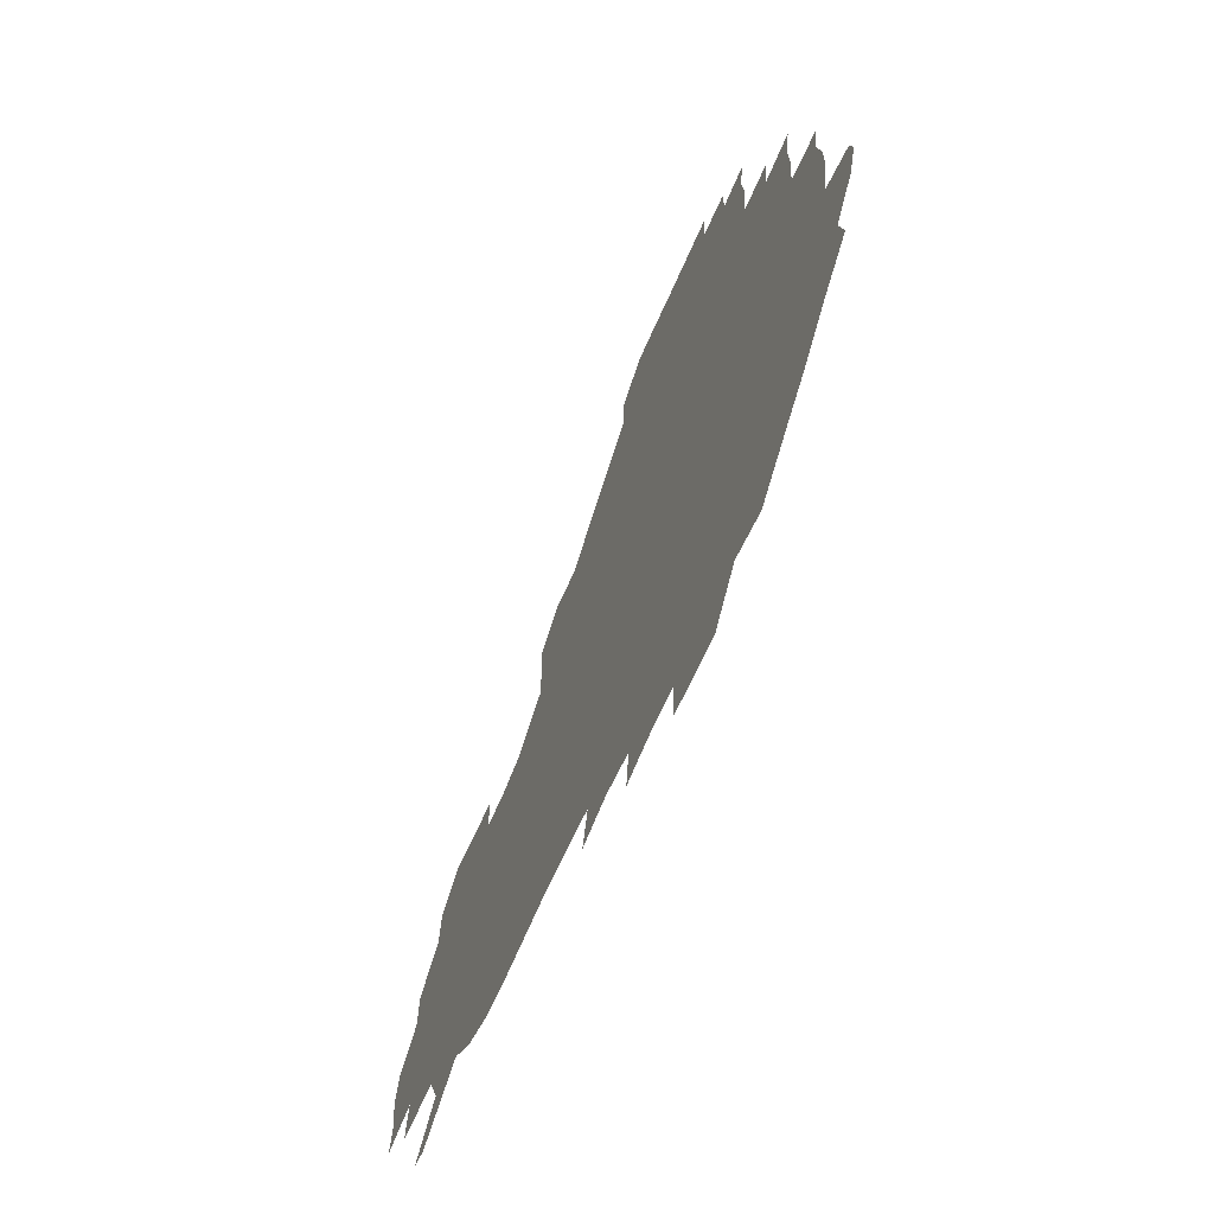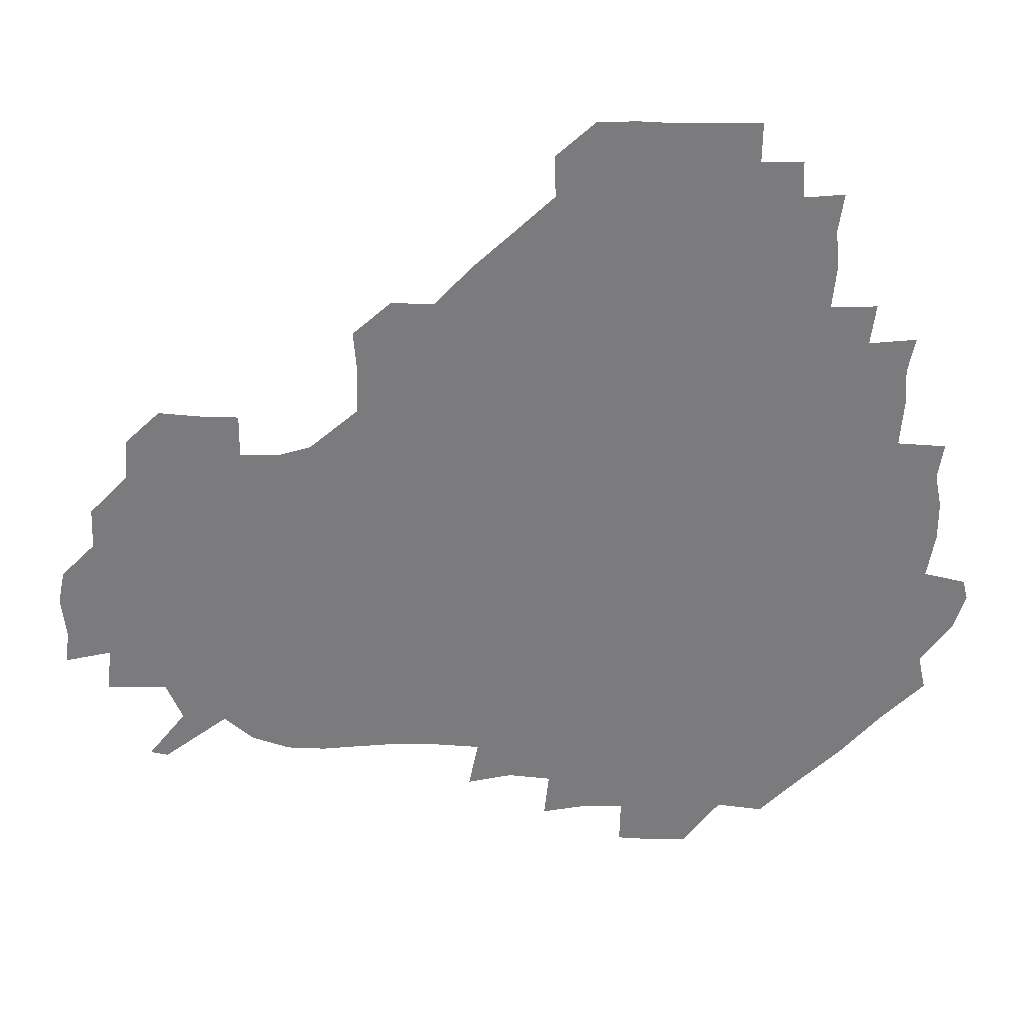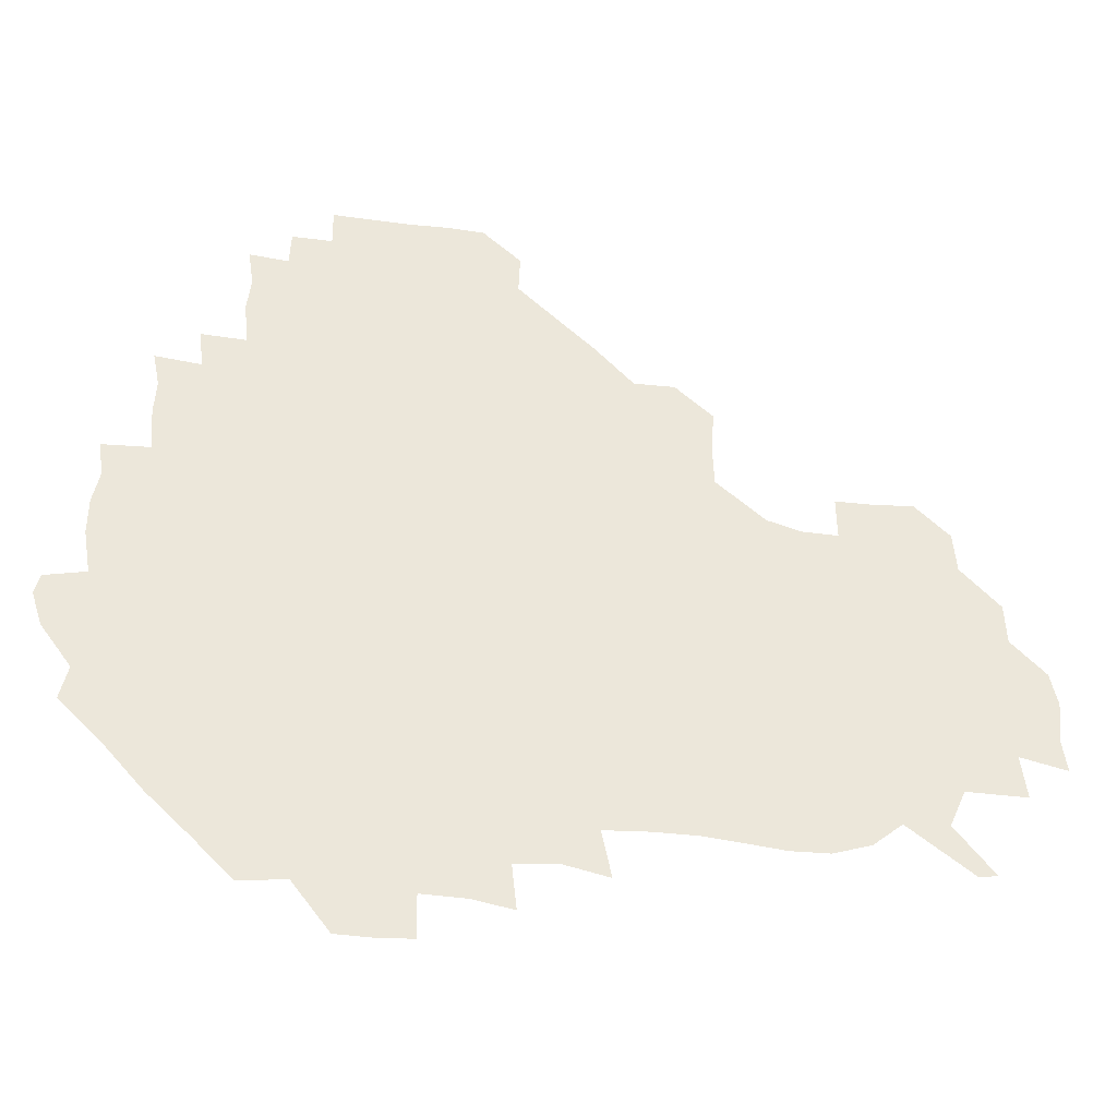
<metadata>
{"format":"obj","ext":"obj","renderer":"f3d","projection":"perspective","resolution":1024,"background":"white","views":[{"elev":-65.4,"azim":-113.5,"up":"+Y"},{"elev":31.4,"azim":-179.5,"up":"+Y"},{"elev":-39.3,"azim":-9.5,"up":"+Y"}]}
</metadata>
<code>
v 240.7 185.2 0
v 236.3 198.9 0
v 238.3 206.8 0
v 249.9 155 0
v 252.9 168.6 0
v 253.8 182 0
v 255.2 196 0
v 254.2 210.6 0
v 251.3 228.3 0
v 251.3 243.1 0
v 253.9 256.5 0
v 251.8 270.3 0
v 267.2 138 0
v 271.5 152.8 0
v 272.7 167 0
v 273.7 181.3 0
v 270.8 196.2 0
v 271 210.5 0
v 271.4 225.6 0
v 273 240.9 0
v 271.9 256.1 0
v 270.3 271.5 0
v 269 289.3 0
v 269.7 303.5 0
v 267 317.3 0
v 282.6 120.7 0
v 286.2 136.9 0
v 289.3 152.2 0
v 289.7 166.6 0
v 287.8 181.2 0
v 287.1 196 0
v 287.4 210.6 0
v 286.1 225.7 0
v 287.5 240.3 0
v 288.2 255 0
v 287.3 270 0
v 286.2 286 0
v 285.8 301.1 0
v 285.1 315.7 0
v 283.1 331.4 0
v 299.3 104.8 0
v 301.5 121.7 0
v 303 137.4 0
v 303.8 152.1 0
v 303.9 166.4 0
v 303.1 180.9 0
v 302.9 195.7 0
v 302.2 210.7 0
v 302.4 225.6 0
v 301.7 240.4 0
v 303.3 254.6 0
v 302.7 269.6 0
v 301.8 285.2 0
v 300.1 301.4 0
v 301.1 315.7 0
v 300.8 330.9 0
v 299.2 348.6 0
v 300.7 362.4 0
v 298.5 377.4 0
v 315 89.08 0
v 316.2 106.2 0
v 317 122.1 0
v 317.4 137 0
v 318 152 0
v 318.2 166.5 0
v 317.8 181 0
v 317.3 195.7 0
v 317.5 210.5 0
v 317.9 225.2 0
v 317.9 239.9 0
v 317.2 255 0
v 316.6 270.4 0
v 316.6 285.3 0
v 316.2 300.5 0
v 314.9 316.6 0
v 316.5 330.7 0
v 316.6 345.8 0
v 316.2 360.8 0
v 314 376.2 0
v 314.6 390.3 0
v 332.9 91.52 0
v 332.1 107.4 0
v 332.1 122.4 0
v 332.3 137.4 0
v 332.2 152 0
v 332.5 166.6 0
v 332.4 181.1 0
v 332.5 195.7 0
v 332 210.5 0
v 332.2 225.3 0
v 332.6 239.7 0
v 331.5 255.3 0
v 332.8 269.2 0
v 331.7 285.1 0
v 330.8 301 0
v 331.3 315.8 0
v 331.5 330.6 0
v 331.2 345.9 0
v 331.2 360.8 0
v 330.9 375.7 0
v 330.5 390.4 0
v 330.3 405.5 0
v 347.5 72.34 0
v 346.7 91.59 0
v 346.5 107.6 0
v 347 123.5 0
v 346.9 137.8 0
v 346.7 152.1 0
v 346.8 166.7 0
v 346.8 181.2 0
v 347 195.7 0
v 346.9 210.5 0
v 347.2 225.1 0
v 346.9 240 0
v 347.5 254.3 0
v 347 269.6 0
v 346.2 286 0
v 346.4 300.5 0
v 346.2 315.7 0
v 346.4 330.5 0
v 346.2 345.7 0
v 346 360.9 0
v 346.7 375.3 0
v 345.3 391.1 0
v 345.8 405.4 0
v 361.2 72.23 0
v 360.7 92.61 0
v 361 107.9 0
v 361.2 123.8 0
v 361.1 137.6 0
v 361.1 151.9 0
v 361.1 166.5 0
v 361.2 181.2 0
v 361.3 195.9 0
v 361.5 210.6 0
v 361.4 225.5 0
v 361.5 240.2 0
v 361.7 254.7 0
v 362.1 268.6 0
v 360.7 286.2 0
v 360.7 302.1 0
v 361.1 315.9 0
v 361 331.2 0
v 361.3 345.7 0
v 361 360.8 0
v 361.4 375.3 0
v 361.1 390.6 0
v 361.1 405.3 0
v 375.4 73.17 0
v 375 90.37 0
v 375.3 108 0
v 375 124.4 0
v 375.5 137.7 0
v 375.6 151.9 0
v 375.7 166.5 0
v 375.8 181.2 0
v 375.9 195.9 0
v 376.1 210.7 0
v 376.1 225.6 0
v 376.1 240.2 0
v 376.9 254.1 0
v 376.6 269.1 0
v 376.1 284.5 0
v 375.4 302 0
v 375.8 316.6 0
v 375.9 331.3 0
v 376.1 345.6 0
v 376.1 360.5 0
v 376.1 375.6 0
v 376.1 390.8 0
v 376 406.1 0
v 392.2 90.16 0
v 390.2 108.2 0
v 390.5 122.5 0
v 389.9 137.8 0
v 389.9 152.4 0
v 390.4 166.6 0
v 390.4 181.4 0
v 390.5 196 0
v 390.8 211 0
v 390.8 225.8 0
v 391 240.2 0
v 391.1 254.6 0
v 391.1 269.8 0
v 390.9 285.3 0
v 390.6 300.9 0
v 390.4 317.4 0
v 390.7 331.6 0
v 391 346.1 0
v 391 360.8 0
v 391.1 376.1 0
v 391.1 390.8 0
v 391.1 405.7 0
v 408.1 87.37 0
v 406.2 105.1 0
v 405.2 122.3 0
v 404.8 137.4 0
v 404.9 152 0
v 404.5 167.3 0
v 404.4 181.9 0
v 404.9 196.3 0
v 404.6 211 0
v 405.3 225.7 0
v 405.4 240.3 0
v 405.4 254.4 0
v 405.7 269.2 0
v 405.8 284.2 0
v 405.7 300 0
v 406 315.3 0
v 405.9 330.6 0
v 405.9 346 0
v 406.2 362 0
v 405.9 376.2 0
v 406.5 392.1 0
v 423 106.9 0
v 421 122.1 0
v 420.3 136.7 0
v 419 152.6 0
v 419.5 166.9 0
v 419.9 181.5 0
v 420.1 196.2 0
v 419.7 211.1 0
v 419.8 225.8 0
v 420.3 240.5 0
v 419.8 254.7 0
v 420 269.1 0
v 420.5 284.6 0
v 420.5 299 0
v 420.8 316.1 0
v 421 331.2 0
v 421.1 346.6 0
v 421.1 362 0
v 440.4 103.2 0
v 436.6 121.9 0
v 434.3 137.7 0
v 434 152.4 0
v 433.9 167 0
v 434.2 181.6 0
v 434.7 196.2 0
v 434.9 210.9 0
v 434.1 226 0
v 434.4 240.5 0
v 434.4 255 0
v 434.6 269.5 0
v 435.1 284.7 0
v 435.4 299.7 0
v 435.5 314.7 0
v 436.1 331 0
v 436.5 347.7 0
v 454.3 123.1 0
v 451.4 137.1 0
v 450.5 151.6 0
v 449 167 0
v 449.5 181.3 0
v 450.9 195.7 0
v 448.6 211.8 0
v 448.6 226.1 0
v 448.8 240.6 0
v 449.1 255.2 0
v 449.4 269.8 0
v 449.5 284.4 0
v 449.9 299.4 0
v 450.9 315.6 0
v 451.9 331.5 0
v 470.6 123.4 0
v 467.5 137.1 0
v 465.6 151.9 0
v 466.3 166 0
v 465.2 181.3 0
v 466.1 195.6 0
v 464.7 211.3 0
v 463.9 226.1 0
v 464.1 240.8 0
v 464 255.4 0
v 463.3 269.6 0
v 464.4 284.3 0
v 465.5 300.3 0
v 465.6 315.5 0
v 468.2 332.1 0
v 486.7 122 0
v 481.3 138 0
v 482.1 151.4 0
v 480.7 166.4 0
v 481.6 180.8 0
v 480.7 195.8 0
v 480.2 210.9 0
v 478.3 226.3 0
v 478.5 240.7 0
v 479.7 255.4 0
v 480.5 270.3 0
v 482.5 285 0
v 481.9 302.7 0
v 483.2 318.8 0
v 502.2 120.5 0
v 496.4 137.6 0
v 497 151.1 0
v 495.5 166.5 0
v 496.2 180.7 0
v 494.7 196.5 0
v 494.2 211.2 0
v 493.4 225.9 0
v 494.8 240.5 0
v 496.2 254.7 0
v 501.7 268.6 0
v 517.1 121.1 0
v 511.6 137.8 0
v 510.2 152.4 0
v 510 166.9 0
v 509.1 182 0
v 508.7 196.9 0
v 507.9 211.5 0
v 506.3 225.9 0
v 507.8 239.2 0
v 509.6 252.7 0
v 515.1 264.8 0
v 532.1 126.1 0
v 528.2 138.6 0
v 525 153.1 0
v 524.4 167.2 0
v 523.8 181.7 0
v 524.1 196.4 0
v 522.5 211.6 0
v 522.2 225.5 0
v 521 239 0
v 521.9 250.9 0
v 529.5 264.8 0
v 529.3 281.9 0
v 543.6 136 0
v 543.2 142 0
v 540.4 153.7 0
v 539.1 167.4 0
v 536.8 182.2 0
v 537.1 196.2 0
v 538.8 210.3 0
v 537 224.6 0
v 538.2 238.8 0
v 539.5 252.5 0
v 540.9 267.1 0
v 543.4 282.2 0
v 569.2 116.9 0
v 550.7 140.7 0
v 555.2 151.9 0
v 554.6 167.1 0
v 554.5 181 0
v 556.2 195.5 0
v 556.1 210.4 0
v 555.5 225.5 0
v 557.8 240.2 0
v 554.7 254.5 0
v 556.3 268.3 0
v 560.4 283.7 0
v 576.1 118.3 0
v 561.1 137.3 0
v 567.5 152.4 0
v 570.6 167.2 0
v 569.7 181 0
v 569.8 195.2 0
v 570.3 210.4 0
v 571.7 225.2 0
v 573.3 239.3 0
v 575.4 254.4 0
v 574.2 270.6 0
v 591.3 152.4 0
v 589.2 169.7 0
v 586 182.2 0
v 582.7 195.8 0
v 587.3 208.1 0
v 591.5 222.1 0
v 590.8 238.4 0
v 607.7 165.7 0
v 605.9 178.8 0
v 607.8 195.2 0
v 605 208.4 0
f 5 6 1
f 1 6 2
f 6 7 2
f 2 7 3
f 7 8 3
f 13 14 4
f 4 14 5
f 14 15 5
f 5 15 6
f 15 16 6
f 6 16 7
f 16 17 7
f 7 17 8
f 17 18 8
f 8 18 9
f 18 19 9
f 9 19 10
f 19 20 10
f 10 20 11
f 20 21 11
f 11 21 12
f 21 22 12
f 26 27 13
f 13 27 14
f 27 28 14
f 14 28 15
f 28 29 15
f 15 29 16
f 29 30 16
f 16 30 17
f 30 31 17
f 17 31 18
f 31 32 18
f 18 32 19
f 32 33 19
f 19 33 20
f 33 34 20
f 20 34 21
f 34 35 21
f 21 35 22
f 35 36 22
f 22 36 23
f 36 37 23
f 23 37 24
f 37 38 24
f 24 38 25
f 38 39 25
f 41 42 26
f 26 42 27
f 42 43 27
f 27 43 28
f 43 44 28
f 28 44 29
f 44 45 29
f 29 45 30
f 45 46 30
f 30 46 31
f 46 47 31
f 31 47 32
f 47 48 32
f 32 48 33
f 48 49 33
f 33 49 34
f 49 50 34
f 34 50 35
f 50 51 35
f 35 51 36
f 51 52 36
f 36 52 37
f 52 53 37
f 37 53 38
f 53 54 38
f 38 54 39
f 54 55 39
f 39 55 40
f 55 56 40
f 60 61 41
f 41 61 42
f 61 62 42
f 42 62 43
f 62 63 43
f 43 63 44
f 63 64 44
f 44 64 45
f 64 65 45
f 45 65 46
f 65 66 46
f 46 66 47
f 66 67 47
f 47 67 48
f 67 68 48
f 48 68 49
f 68 69 49
f 49 69 50
f 69 70 50
f 50 70 51
f 70 71 51
f 51 71 52
f 71 72 52
f 52 72 53
f 72 73 53
f 53 73 54
f 73 74 54
f 54 74 55
f 74 75 55
f 55 75 56
f 75 76 56
f 56 76 57
f 76 77 57
f 57 77 58
f 77 78 58
f 58 78 59
f 78 79 59
f 60 81 61
f 81 82 61
f 61 82 62
f 82 83 62
f 62 83 63
f 83 84 63
f 63 84 64
f 84 85 64
f 64 85 65
f 85 86 65
f 65 86 66
f 86 87 66
f 66 87 67
f 87 88 67
f 67 88 68
f 88 89 68
f 68 89 69
f 89 90 69
f 69 90 70
f 90 91 70
f 70 91 71
f 91 92 71
f 71 92 72
f 92 93 72
f 72 93 73
f 93 94 73
f 73 94 74
f 94 95 74
f 74 95 75
f 95 96 75
f 75 96 76
f 96 97 76
f 76 97 77
f 97 98 77
f 77 98 78
f 98 99 78
f 78 99 79
f 99 100 79
f 79 100 80
f 100 101 80
f 103 104 81
f 81 104 82
f 104 105 82
f 82 105 83
f 105 106 83
f 83 106 84
f 106 107 84
f 84 107 85
f 107 108 85
f 85 108 86
f 108 109 86
f 86 109 87
f 109 110 87
f 87 110 88
f 110 111 88
f 88 111 89
f 111 112 89
f 89 112 90
f 112 113 90
f 90 113 91
f 113 114 91
f 91 114 92
f 114 115 92
f 92 115 93
f 115 116 93
f 93 116 94
f 116 117 94
f 94 117 95
f 117 118 95
f 95 118 96
f 118 119 96
f 96 119 97
f 119 120 97
f 97 120 98
f 120 121 98
f 98 121 99
f 121 122 99
f 99 122 100
f 122 123 100
f 100 123 101
f 123 124 101
f 101 124 102
f 124 125 102
f 103 126 104
f 126 127 104
f 104 127 105
f 127 128 105
f 105 128 106
f 128 129 106
f 106 129 107
f 129 130 107
f 107 130 108
f 130 131 108
f 108 131 109
f 131 132 109
f 109 132 110
f 132 133 110
f 110 133 111
f 133 134 111
f 111 134 112
f 134 135 112
f 112 135 113
f 135 136 113
f 113 136 114
f 136 137 114
f 114 137 115
f 137 138 115
f 115 138 116
f 138 139 116
f 116 139 117
f 139 140 117
f 117 140 118
f 140 141 118
f 118 141 119
f 141 142 119
f 119 142 120
f 142 143 120
f 120 143 121
f 143 144 121
f 121 144 122
f 144 145 122
f 122 145 123
f 145 146 123
f 123 146 124
f 146 147 124
f 124 147 125
f 147 148 125
f 126 149 127
f 149 150 127
f 127 150 128
f 150 151 128
f 128 151 129
f 151 152 129
f 129 152 130
f 152 153 130
f 130 153 131
f 153 154 131
f 131 154 132
f 154 155 132
f 132 155 133
f 155 156 133
f 133 156 134
f 156 157 134
f 134 157 135
f 157 158 135
f 135 158 136
f 158 159 136
f 136 159 137
f 159 160 137
f 137 160 138
f 160 161 138
f 138 161 139
f 161 162 139
f 139 162 140
f 162 163 140
f 140 163 141
f 163 164 141
f 141 164 142
f 164 165 142
f 142 165 143
f 165 166 143
f 143 166 144
f 166 167 144
f 144 167 145
f 167 168 145
f 145 168 146
f 168 169 146
f 146 169 147
f 169 170 147
f 147 170 148
f 170 171 148
f 150 172 151
f 172 173 151
f 151 173 152
f 173 174 152
f 152 174 153
f 174 175 153
f 153 175 154
f 175 176 154
f 154 176 155
f 176 177 155
f 155 177 156
f 177 178 156
f 156 178 157
f 178 179 157
f 157 179 158
f 179 180 158
f 158 180 159
f 180 181 159
f 159 181 160
f 181 182 160
f 160 182 161
f 182 183 161
f 161 183 162
f 183 184 162
f 162 184 163
f 184 185 163
f 163 185 164
f 185 186 164
f 164 186 165
f 186 187 165
f 165 187 166
f 187 188 166
f 166 188 167
f 188 189 167
f 167 189 168
f 189 190 168
f 168 190 169
f 190 191 169
f 169 191 170
f 191 192 170
f 170 192 171
f 192 193 171
f 172 194 173
f 194 195 173
f 173 195 174
f 195 196 174
f 174 196 175
f 196 197 175
f 175 197 176
f 197 198 176
f 176 198 177
f 198 199 177
f 177 199 178
f 199 200 178
f 178 200 179
f 200 201 179
f 179 201 180
f 201 202 180
f 180 202 181
f 202 203 181
f 181 203 182
f 203 204 182
f 182 204 183
f 204 205 183
f 183 205 184
f 205 206 184
f 184 206 185
f 206 207 185
f 185 207 186
f 207 208 186
f 186 208 187
f 208 209 187
f 187 209 188
f 209 210 188
f 188 210 189
f 210 211 189
f 189 211 190
f 211 212 190
f 190 212 191
f 212 213 191
f 191 213 192
f 213 214 192
f 192 214 193
f 195 215 196
f 215 216 196
f 196 216 197
f 216 217 197
f 197 217 198
f 217 218 198
f 198 218 199
f 218 219 199
f 199 219 200
f 219 220 200
f 200 220 201
f 220 221 201
f 201 221 202
f 221 222 202
f 202 222 203
f 222 223 203
f 203 223 204
f 223 224 204
f 204 224 205
f 224 225 205
f 205 225 206
f 225 226 206
f 206 226 207
f 226 227 207
f 207 227 208
f 227 228 208
f 208 228 209
f 228 229 209
f 209 229 210
f 229 230 210
f 210 230 211
f 230 231 211
f 211 231 212
f 231 232 212
f 212 232 213
f 215 233 216
f 233 234 216
f 216 234 217
f 234 235 217
f 217 235 218
f 235 236 218
f 218 236 219
f 236 237 219
f 219 237 220
f 237 238 220
f 220 238 221
f 238 239 221
f 221 239 222
f 239 240 222
f 222 240 223
f 240 241 223
f 223 241 224
f 241 242 224
f 224 242 225
f 242 243 225
f 225 243 226
f 243 244 226
f 226 244 227
f 244 245 227
f 227 245 228
f 245 246 228
f 228 246 229
f 246 247 229
f 229 247 230
f 247 248 230
f 230 248 231
f 248 249 231
f 231 249 232
f 234 250 235
f 250 251 235
f 235 251 236
f 251 252 236
f 236 252 237
f 252 253 237
f 237 253 238
f 253 254 238
f 238 254 239
f 254 255 239
f 239 255 240
f 255 256 240
f 240 256 241
f 256 257 241
f 241 257 242
f 257 258 242
f 242 258 243
f 258 259 243
f 243 259 244
f 259 260 244
f 244 260 245
f 260 261 245
f 245 261 246
f 261 262 246
f 246 262 247
f 262 263 247
f 247 263 248
f 263 264 248
f 248 264 249
f 250 265 251
f 265 266 251
f 251 266 252
f 266 267 252
f 252 267 253
f 267 268 253
f 253 268 254
f 268 269 254
f 254 269 255
f 269 270 255
f 255 270 256
f 270 271 256
f 256 271 257
f 271 272 257
f 257 272 258
f 272 273 258
f 258 273 259
f 273 274 259
f 259 274 260
f 274 275 260
f 260 275 261
f 275 276 261
f 261 276 262
f 276 277 262
f 262 277 263
f 277 278 263
f 263 278 264
f 278 279 264
f 265 280 266
f 280 281 266
f 266 281 267
f 281 282 267
f 267 282 268
f 282 283 268
f 268 283 269
f 283 284 269
f 269 284 270
f 284 285 270
f 270 285 271
f 285 286 271
f 271 286 272
f 286 287 272
f 272 287 273
f 287 288 273
f 273 288 274
f 288 289 274
f 274 289 275
f 289 290 275
f 275 290 276
f 290 291 276
f 276 291 277
f 291 292 277
f 277 292 278
f 292 293 278
f 278 293 279
f 280 294 281
f 294 295 281
f 281 295 282
f 295 296 282
f 282 296 283
f 296 297 283
f 283 297 284
f 297 298 284
f 284 298 285
f 298 299 285
f 285 299 286
f 299 300 286
f 286 300 287
f 300 301 287
f 287 301 288
f 301 302 288
f 288 302 289
f 302 303 289
f 289 303 290
f 303 304 290
f 290 304 291
f 294 305 295
f 305 306 295
f 295 306 296
f 306 307 296
f 296 307 297
f 307 308 297
f 297 308 298
f 308 309 298
f 298 309 299
f 309 310 299
f 299 310 300
f 310 311 300
f 300 311 301
f 311 312 301
f 301 312 302
f 312 313 302
f 302 313 303
f 313 314 303
f 303 314 304
f 314 315 304
f 305 316 306
f 316 317 306
f 306 317 307
f 317 318 307
f 307 318 308
f 318 319 308
f 308 319 309
f 319 320 309
f 309 320 310
f 320 321 310
f 310 321 311
f 321 322 311
f 311 322 312
f 322 323 312
f 312 323 313
f 323 324 313
f 313 324 314
f 324 325 314
f 314 325 315
f 325 326 315
f 316 328 317
f 328 329 317
f 317 329 318
f 329 330 318
f 318 330 319
f 330 331 319
f 319 331 320
f 331 332 320
f 320 332 321
f 332 333 321
f 321 333 322
f 333 334 322
f 322 334 323
f 334 335 323
f 323 335 324
f 335 336 324
f 324 336 325
f 336 337 325
f 325 337 326
f 337 338 326
f 326 338 327
f 338 339 327
f 328 340 329
f 340 341 329
f 329 341 330
f 341 342 330
f 330 342 331
f 342 343 331
f 331 343 332
f 343 344 332
f 332 344 333
f 344 345 333
f 333 345 334
f 345 346 334
f 334 346 335
f 346 347 335
f 335 347 336
f 347 348 336
f 336 348 337
f 348 349 337
f 337 349 338
f 349 350 338
f 338 350 339
f 350 351 339
f 340 352 341
f 352 353 341
f 341 353 342
f 353 354 342
f 342 354 343
f 354 355 343
f 343 355 344
f 355 356 344
f 344 356 345
f 356 357 345
f 345 357 346
f 357 358 346
f 346 358 347
f 358 359 347
f 347 359 348
f 359 360 348
f 348 360 349
f 360 361 349
f 349 361 350
f 361 362 350
f 350 362 351
f 354 363 355
f 363 364 355
f 355 364 356
f 364 365 356
f 356 365 357
f 365 366 357
f 357 366 358
f 366 367 358
f 358 367 359
f 367 368 359
f 359 368 360
f 368 369 360
f 360 369 361
f 364 370 365
f 370 371 365
f 365 371 366
f 371 372 366
f 366 372 367
f 372 373 367
f 367 373 368

</code>
